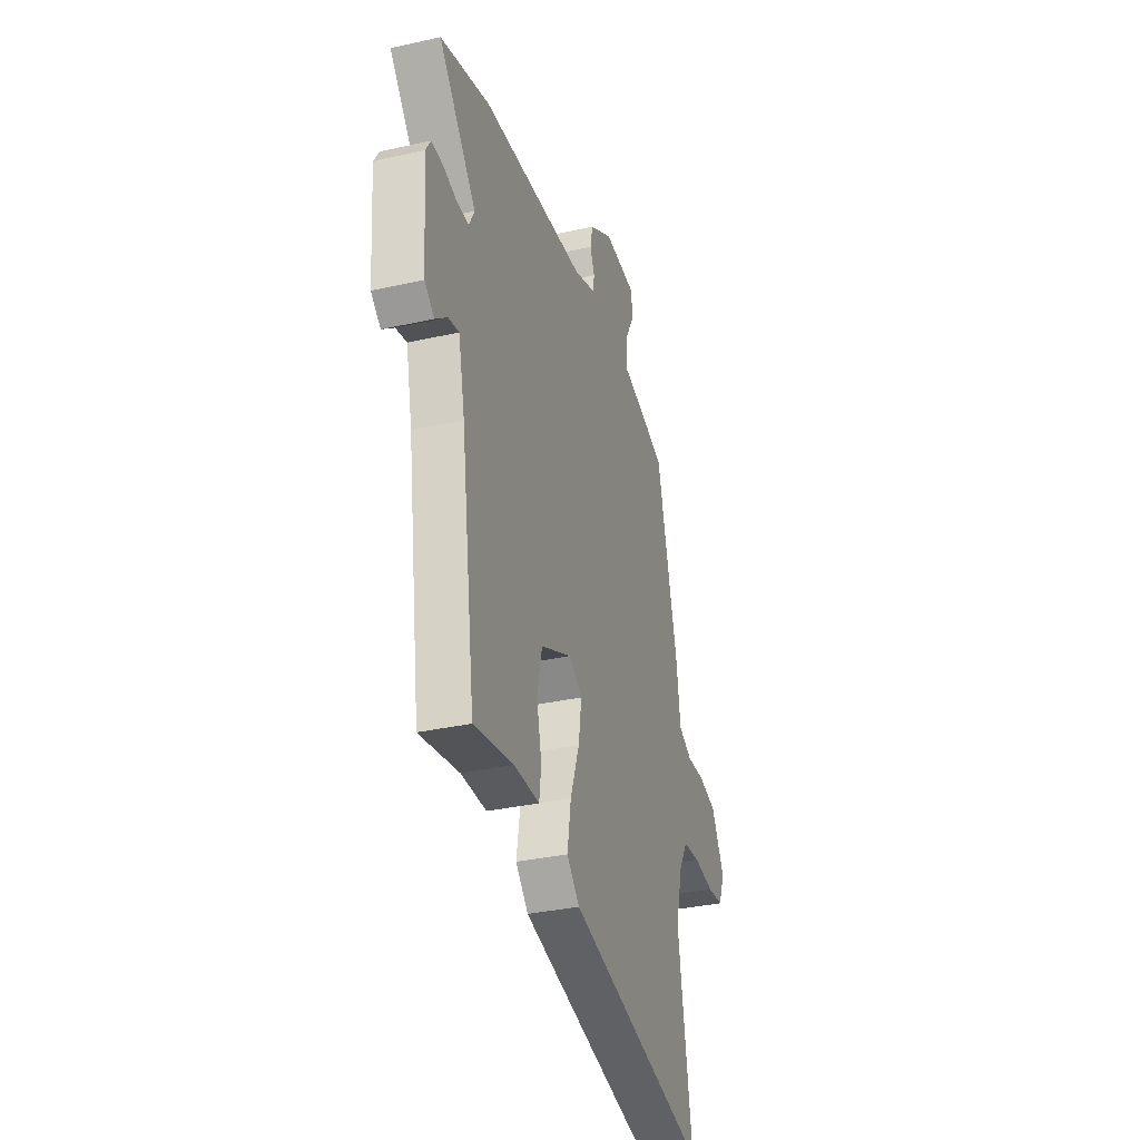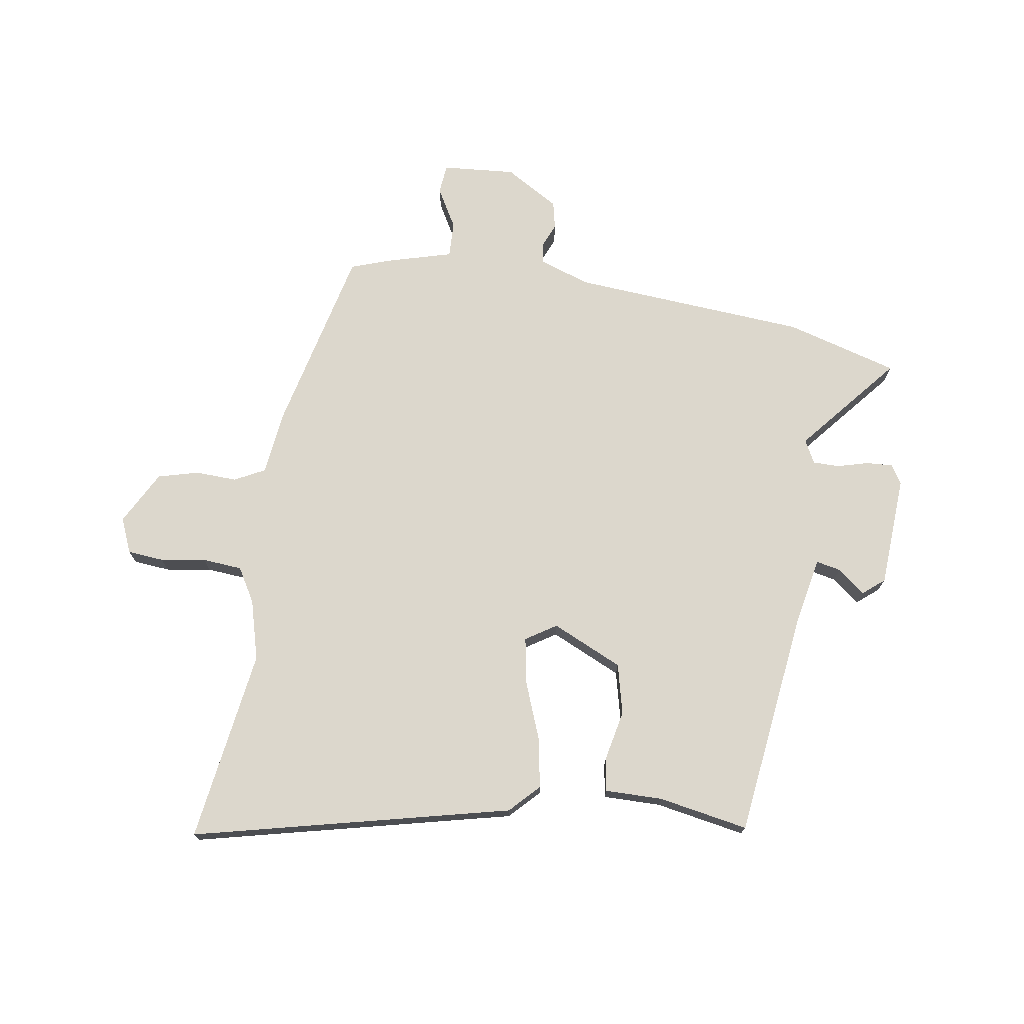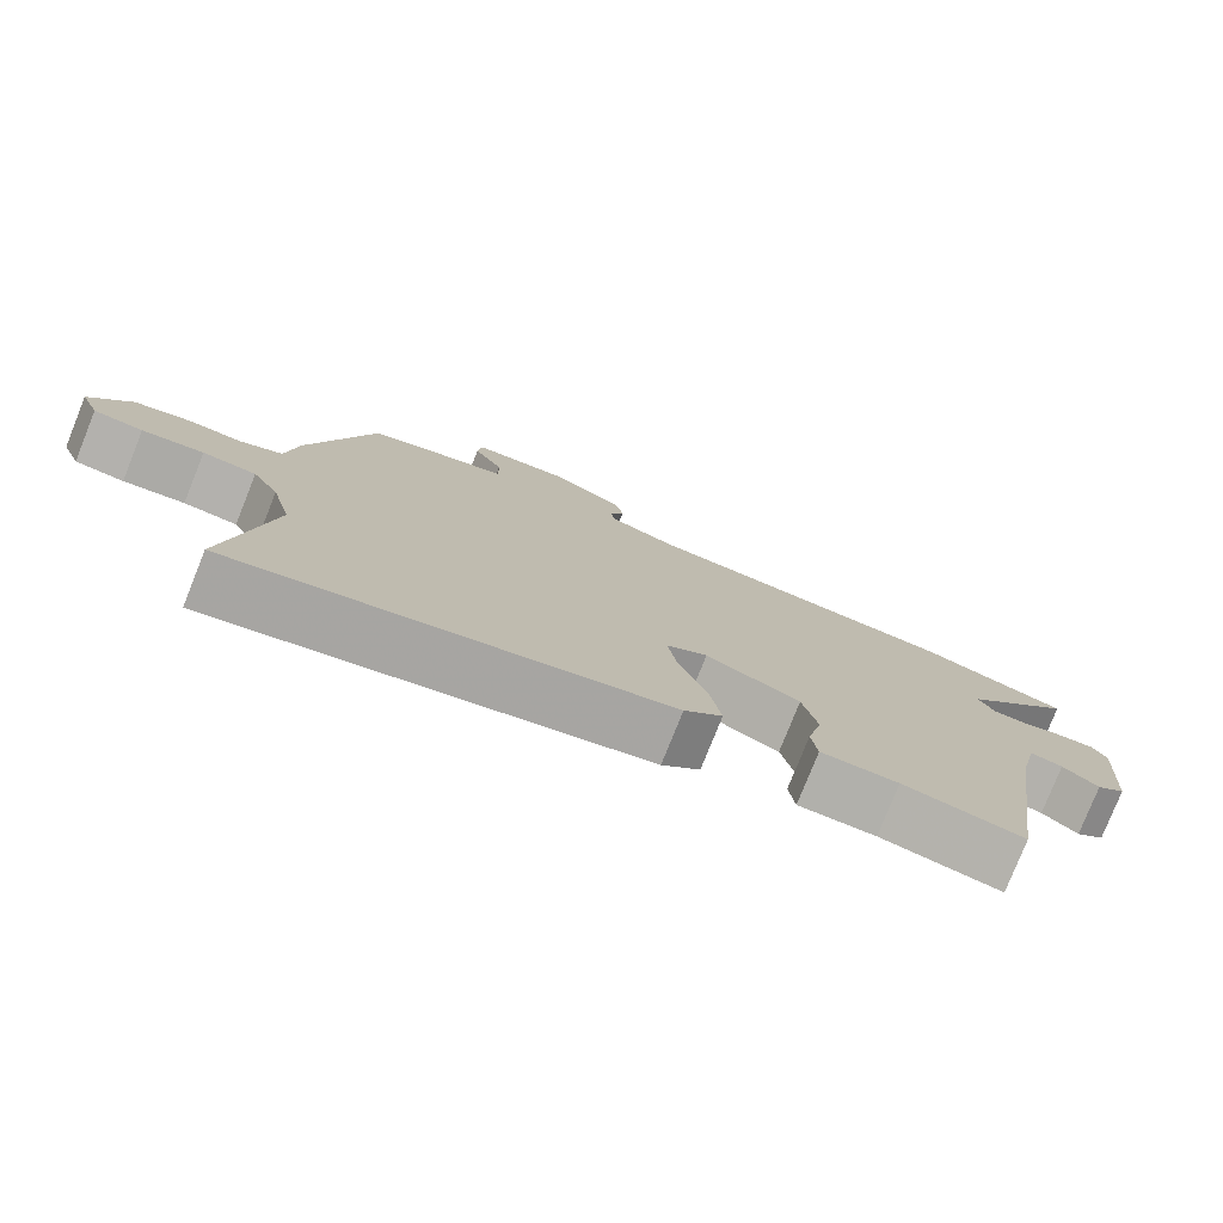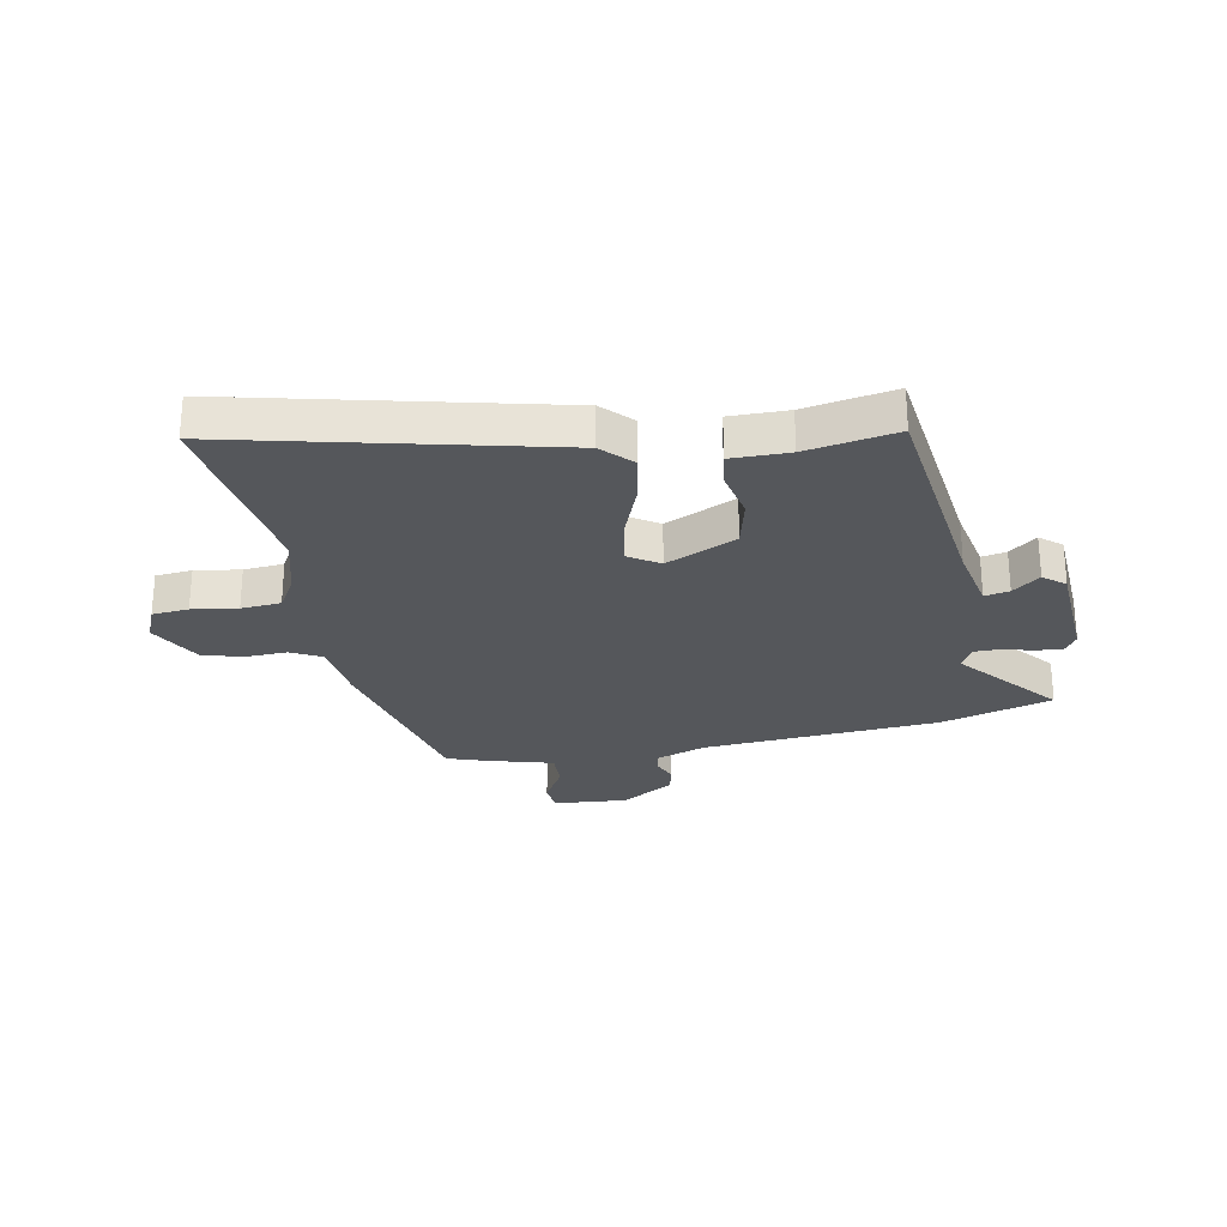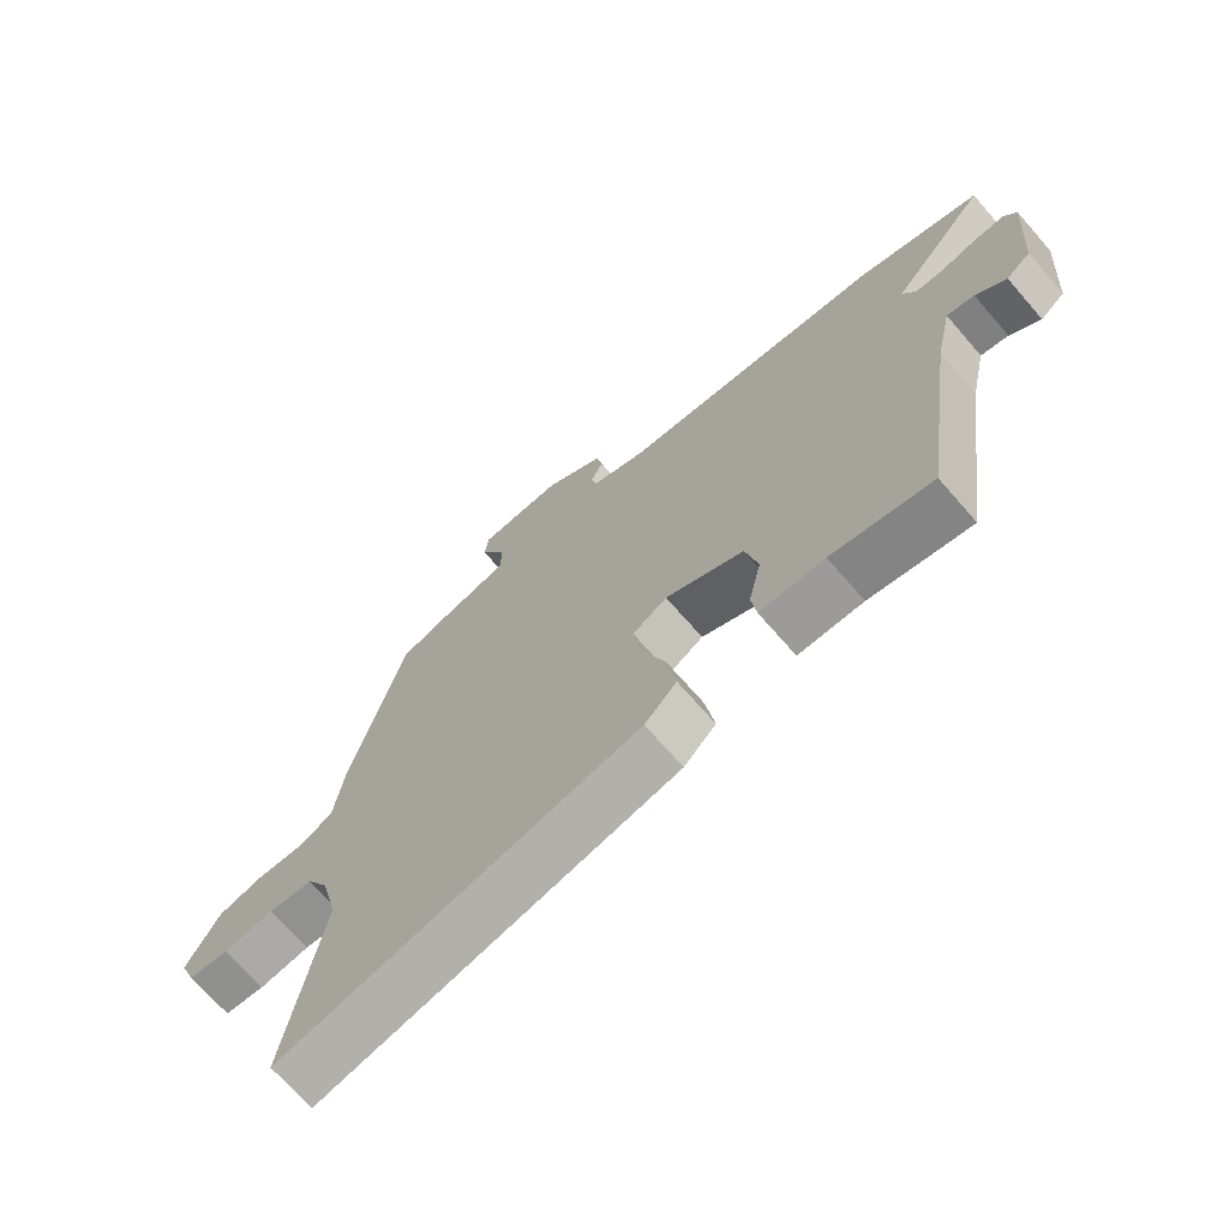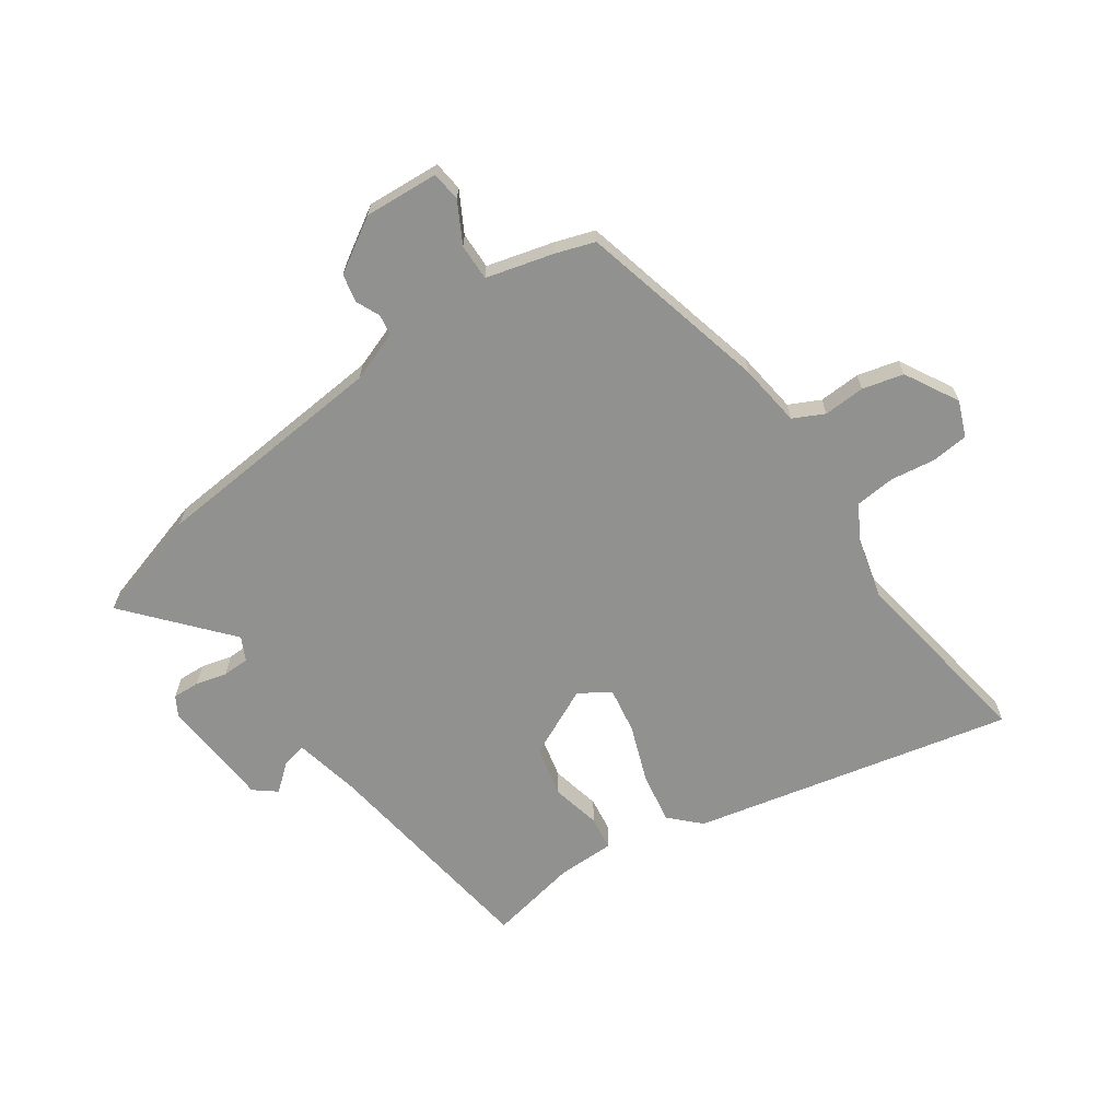
<metadata>
{"format":"obj","ext":"obj","renderer":"f3d","projection":"perspective","resolution":1024,"background":"white","views":[{"elev":-34.0,"azim":-73.1,"up":"+Z"},{"elev":72.9,"azim":-172.1,"up":"+Y"},{"elev":-78.3,"azim":158.2,"up":"+Z"},{"elev":-26.7,"azim":-170.2,"up":"+Y"},{"elev":-70.2,"azim":-138.9,"up":"+Z"},{"elev":-65.9,"azim":34.5,"up":"+Y"}]}
</metadata>
<code>
v -0.483 0.07 -0.497
v -0.541 0.07 -0.09
v -0.567 0.07 0.03
v -0.611 0.07 0.02
v -0.659 0.07 -0.02
v -0.698 0.07 0.011
v -0.713 0.07 0.211
v -0.693 0.07 0.245
v -0.645 0.07 0.243
v -0.589 0.07 0.229
v -0.542 0.07 0.23
v -0.521 0.07 0.272
v -0.673 0.07 0.447
v -0.474 0.07 0.508
v -0.051 0.07 0.547
v 0.038 0.07 0.58
v 0.044 0.07 0.617
v 0.025 0.07 0.659
v 0.035 0.07 0.709
v 0.13 0.07 0.768
v 0.262 0.07 0.76
v 0.268 0.07 0.707
v 0.229 0.07 0.635
v 0.228 0.07 0.57
v 0.347 0.07 0.539
v 0.417 0.07 0.516
v 0.502 0.07 0.18
v 0.517 0.07 0.067
v 0.572 0.07 0.04
v 0.646 0.07 0.044
v 0.719 0.07 0.026
v 0.772 0.07 -0.069
v 0.747 0.07 -0.132
v 0.682 0.07 -0.139
v 0.601 0.07 -0.128
v 0.53 0.07 -0.135
v 0.495 0.07 -0.197
v 0.468 0.07 -0.305
v 0.524 0.07 -0.649
v -0.046 0.07 -0.525
v -0.097 0.07 -0.474
v -0.082 0.07 -0.383
v -0.045 0.07 -0.281
v -0.032 0.07 -0.198
v -0.087 0.07 -0.164
v -0.212 0.07 -0.224
v -0.232 0.07 -0.314
v -0.212 0.07 -0.403
v -0.22 0.07 -0.464
v -0.323 0.07 -0.465
v -0.483 0 -0.497
v -0.541 0 -0.09
v -0.567 0 0.03
v -0.611 0 0.02
v -0.659 0 -0.02
v -0.698 0 0.011
v -0.713 0 0.211
v -0.693 0 0.245
v -0.645 0 0.243
v -0.589 0 0.229
v -0.542 0 0.23
v -0.521 0 0.272
v -0.673 0 0.447
v -0.474 0 0.508
v -0.051 0 0.547
v 0.038 0 0.58
v 0.044 0 0.617
v 0.025 0 0.659
v 0.035 0 0.709
v 0.13 0 0.768
v 0.262 0 0.76
v 0.268 0 0.707
v 0.229 0 0.635
v 0.228 0 0.57
v 0.347 0 0.539
v 0.417 0 0.516
v 0.502 0 0.18
v 0.517 0 0.067
v 0.572 0 0.04
v 0.646 0 0.044
v 0.719 0 0.026
v 0.772 0 -0.069
v 0.747 0 -0.132
v 0.682 0 -0.139
v 0.601 0 -0.128
v 0.53 0 -0.135
v 0.495 0 -0.197
v 0.468 0 -0.305
v 0.524 0 -0.649
v -0.046 0 -0.525
v -0.097 0 -0.474
v -0.082 0 -0.383
v -0.045 0 -0.281
v -0.032 0 -0.198
v -0.087 0 -0.164
v -0.212 0 -0.224
v -0.232 0 -0.314
v -0.212 0 -0.403
v -0.22 0 -0.464
v -0.323 0 -0.465
f 47 48 49 50
f 50 1 2
f 47 50 2
f 46 47 2
f 45 46 2 3
f 41 42 43
f 40 41 43
f 39 40 43
f 38 39 43
f 37 38 43 44
f 36 37 44 45
f 33 34 35
f 32 33 35
f 31 32 35
f 30 31 35
f 29 30 35
f 36 45 3
f 35 36 3
f 29 35 3
f 28 29 3
f 27 28 3
f 26 27 3
f 25 26 3
f 24 25 3
f 21 22 23
f 20 21 23
f 19 20 23
f 18 19 23
f 17 18 23
f 16 17 23 24
f 12 13 14 15
f 24 3 4
f 16 24 4
f 15 16 4
f 12 15 4
f 11 12 4
f 8 9 10
f 7 8 10
f 7 10 11
f 6 7 11
f 5 6 11
f 4 5 11
f 100 99 98 97
f 52 51 100
f 52 100 97
f 52 97 96
f 53 52 96 95
f 93 92 91
f 93 91 90
f 93 90 89
f 93 89 88
f 94 93 88 87
f 95 94 87 86
f 85 84 83
f 85 83 82
f 85 82 81
f 85 81 80
f 85 80 79
f 53 95 86
f 53 86 85
f 53 85 79
f 53 79 78
f 53 78 77
f 53 77 76
f 53 76 75
f 53 75 74
f 73 72 71
f 73 71 70
f 73 70 69
f 73 69 68
f 73 68 67
f 74 73 67 66
f 65 64 63 62
f 54 53 74
f 54 74 66
f 54 66 65
f 54 65 62
f 54 62 61
f 60 59 58
f 60 58 57
f 61 60 57
f 61 57 56
f 61 56 55
f 61 55 54
f 1 51 52 2
f 2 52 53 3
f 3 53 54 4
f 4 54 55 5
f 5 55 56 6
f 6 56 57 7
f 7 57 58 8
f 8 58 59 9
f 9 59 60 10
f 10 60 61 11
f 11 61 62 12
f 12 62 63 13
f 13 63 64 14
f 14 64 65 15
f 15 65 66 16
f 16 66 67 17
f 17 67 68 18
f 18 68 69 19
f 19 69 70 20
f 20 70 71 21
f 21 71 72 22
f 22 72 73 23
f 23 73 74 24
f 24 74 75 25
f 25 75 76 26
f 26 76 77 27
f 27 77 78 28
f 28 78 79 29
f 29 79 80 30
f 30 80 81 31
f 31 81 82 32
f 32 82 83 33
f 33 83 84 34
f 34 84 85 35
f 35 85 86 36
f 36 86 87 37
f 37 87 88 38
f 38 88 89 39
f 39 89 90 40
f 40 90 91 41
f 41 91 92 42
f 42 92 93 43
f 43 93 94 44
f 44 94 95 45
f 45 95 96 46
f 46 96 97 47
f 47 97 98 48
f 48 98 99 49
f 49 99 100 50
f 50 100 51 1

</code>
